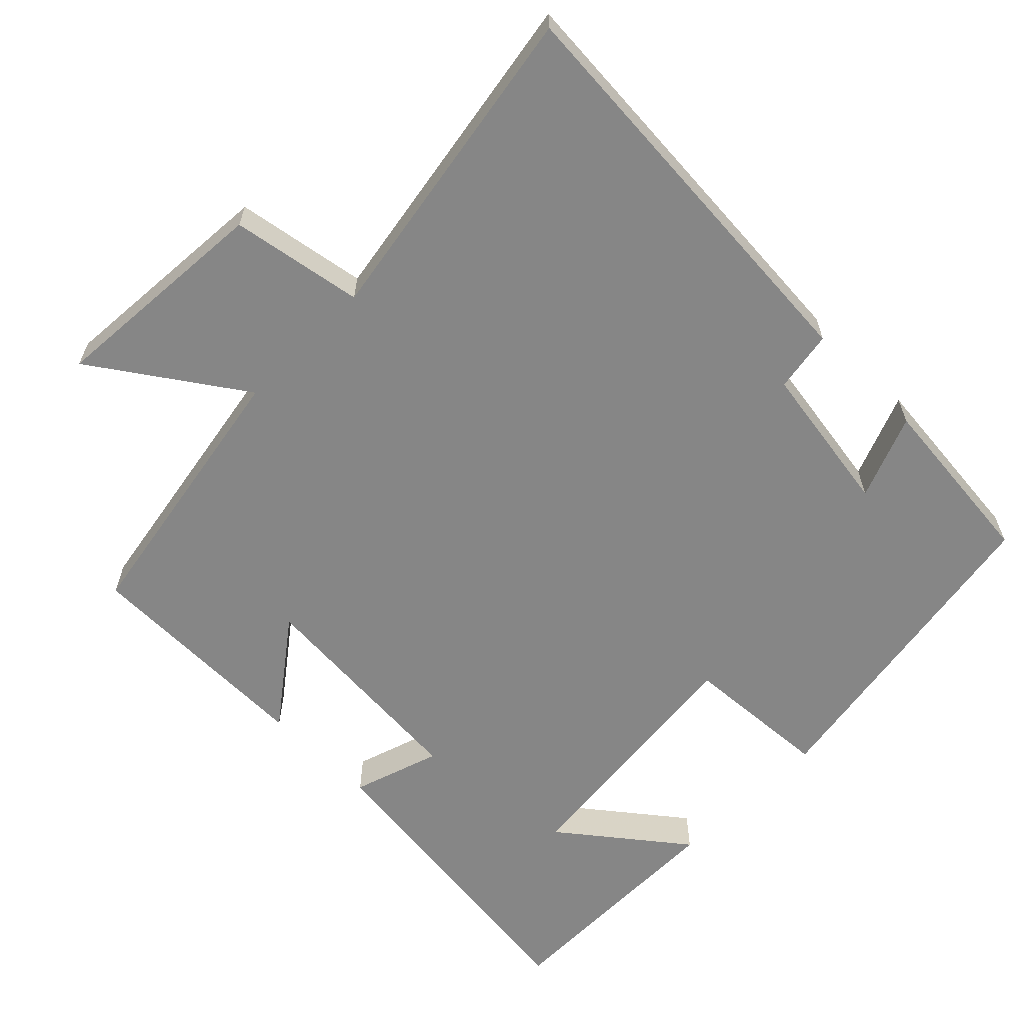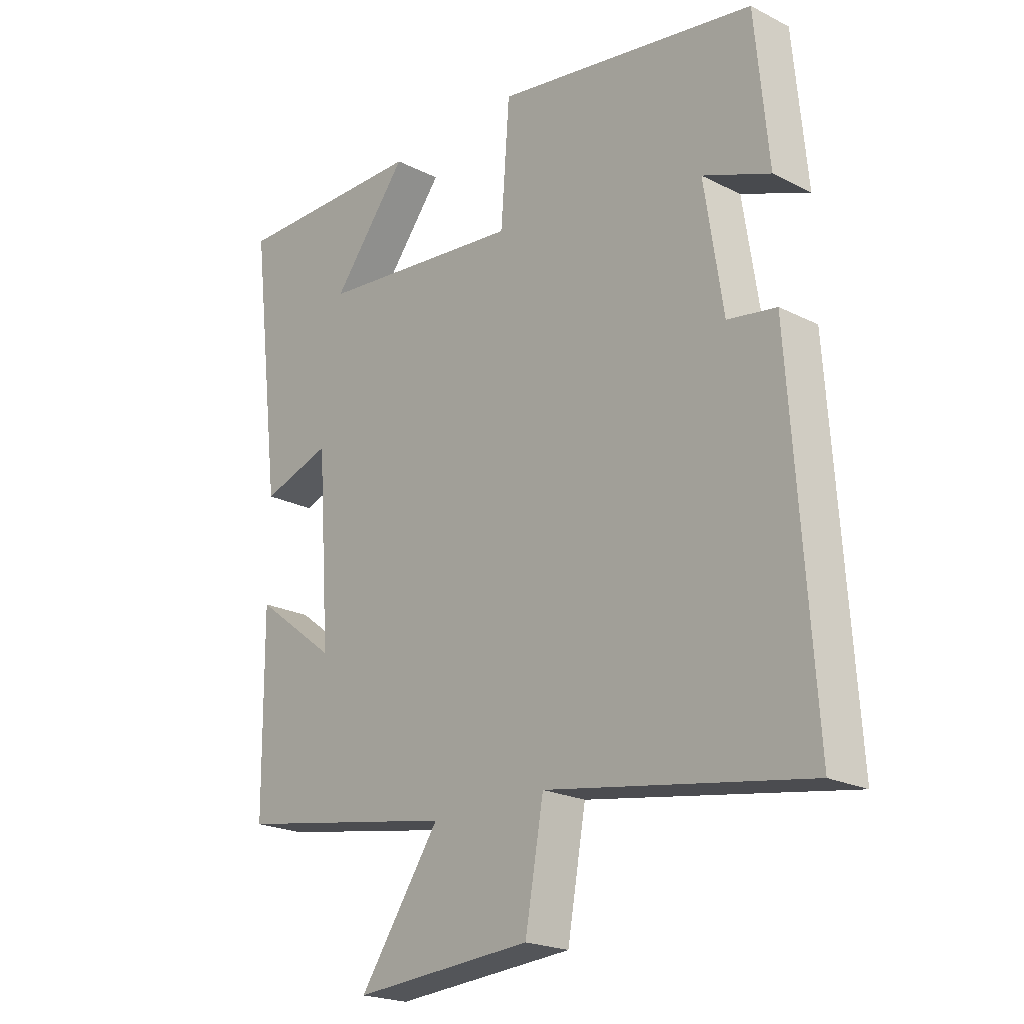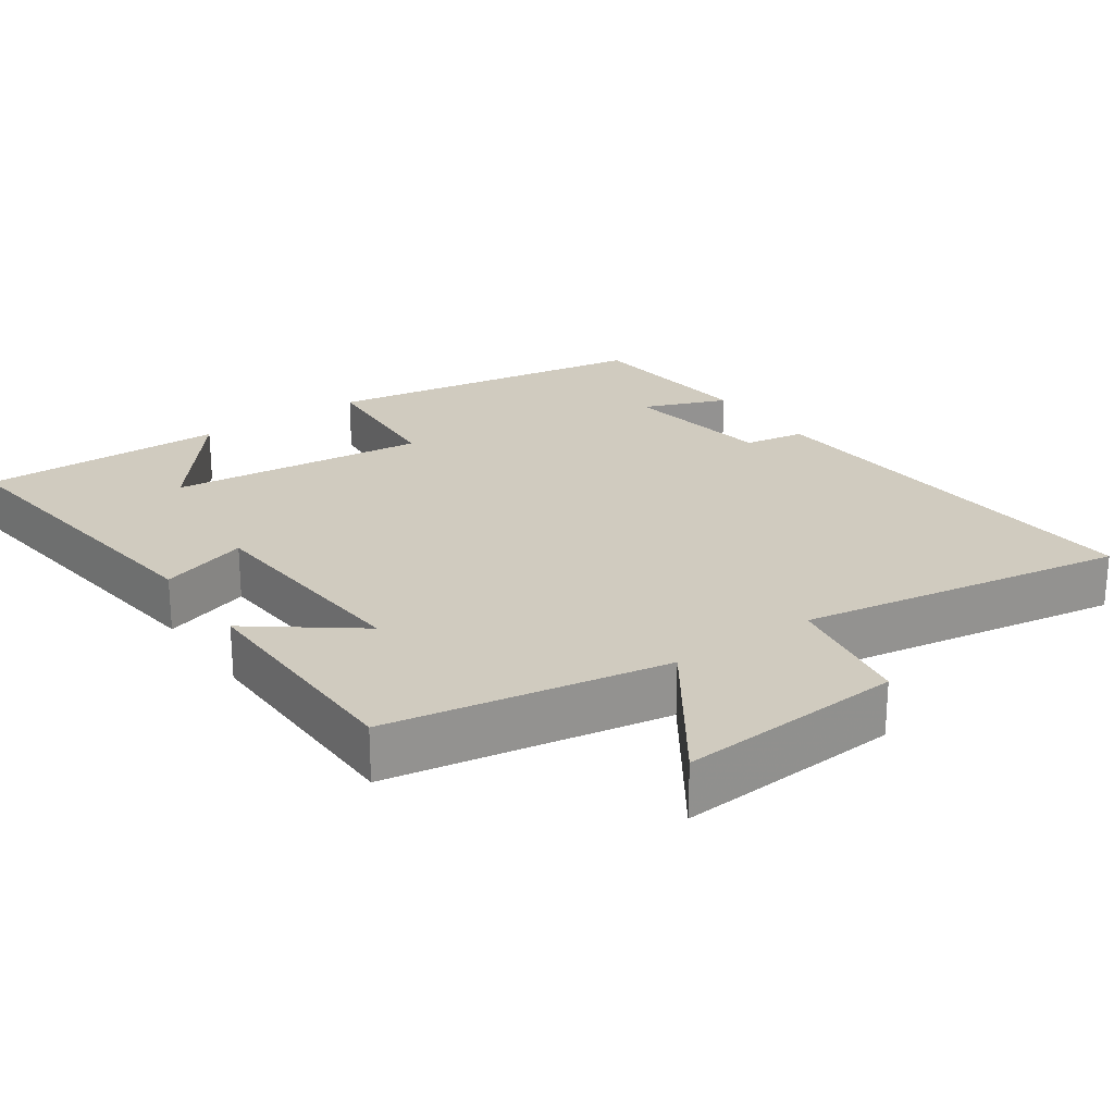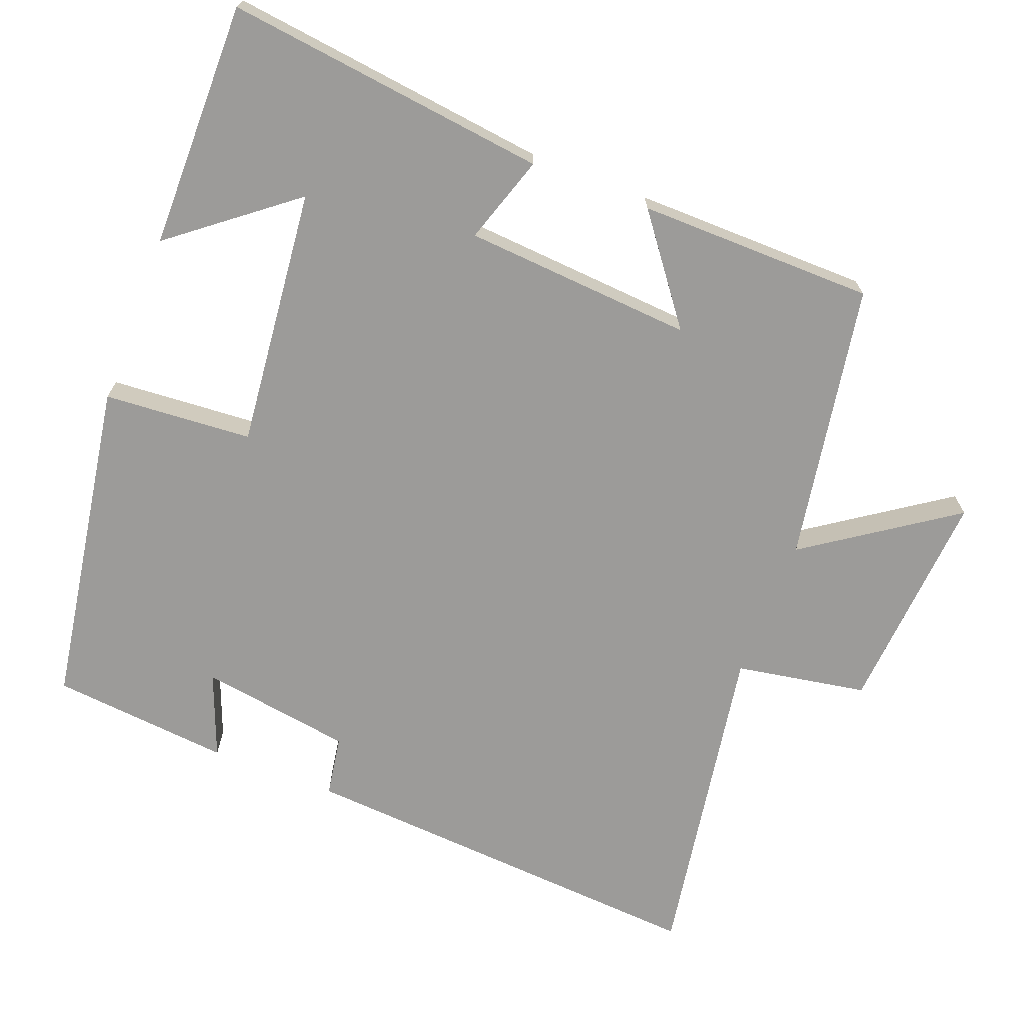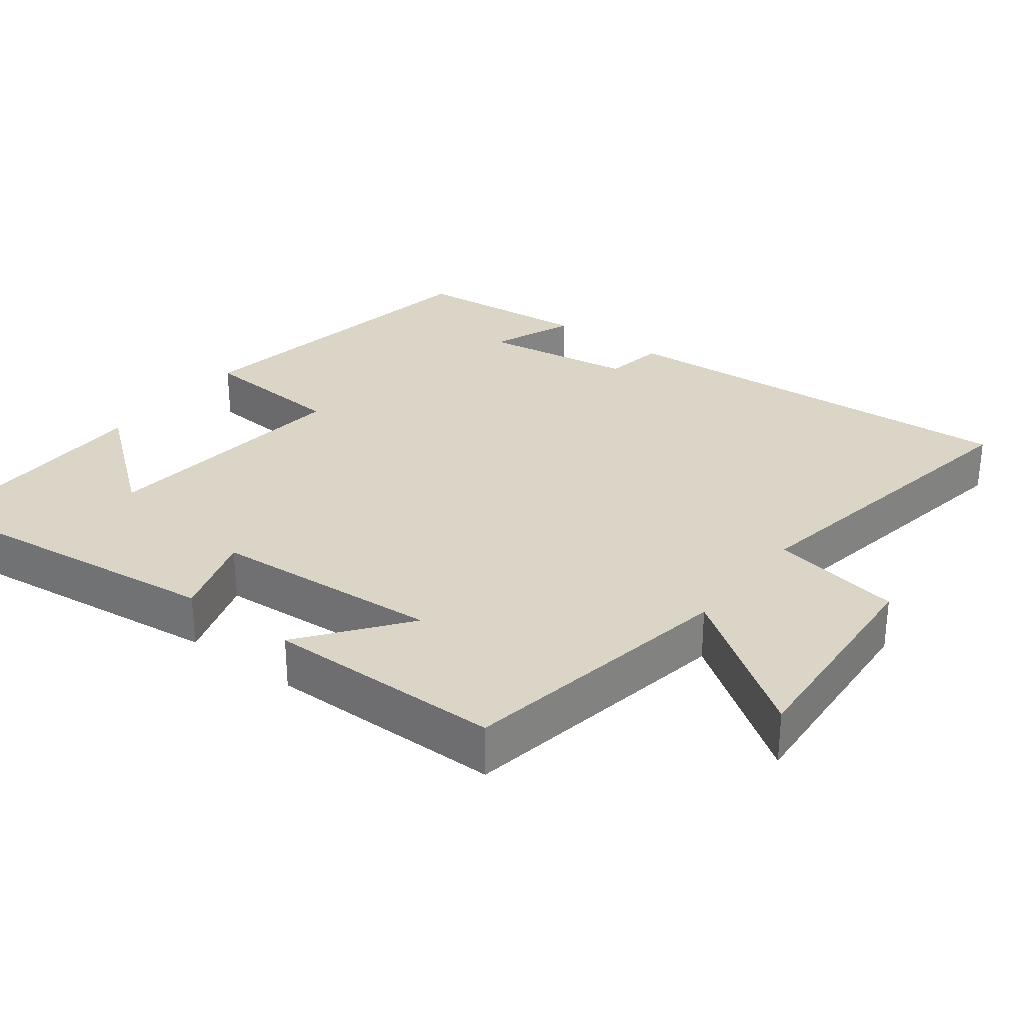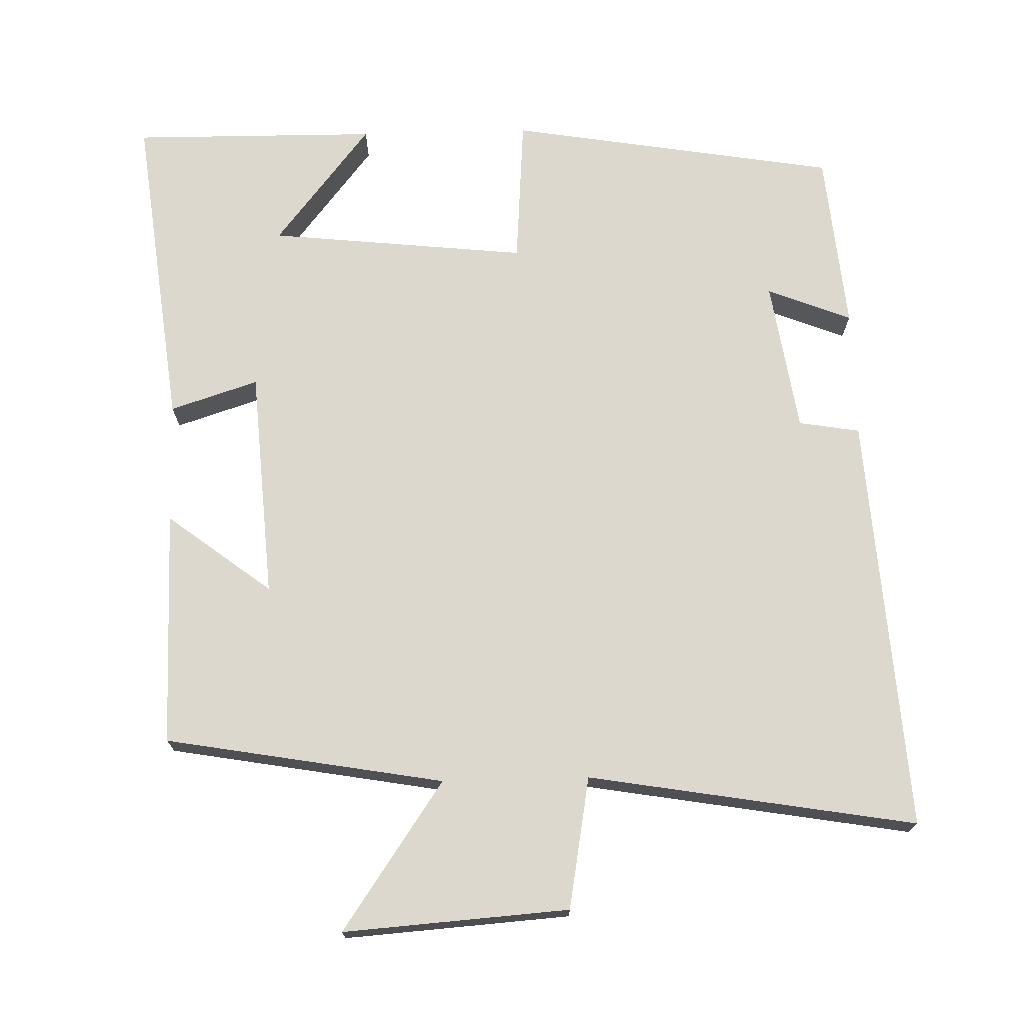
<metadata>
{"format":"obj","ext":"obj","renderer":"f3d","projection":"perspective","resolution":1024,"background":"white","views":[{"elev":-62.2,"azim":-134.9,"up":"+Y"},{"elev":-21.5,"azim":-131.8,"up":"+Z"},{"elev":23.7,"azim":145.0,"up":"+Y"},{"elev":-69.7,"azim":68.8,"up":"+Y"},{"elev":29.6,"azim":127.4,"up":"+Y"},{"elev":72.2,"azim":178.5,"up":"+Y"}]}
</metadata>
<code>
v 0.497 0.07 -0.433
v 0.114 0.07 -0.5
v 0.254 0.07 -0.703
v -0.056 0.07 -0.681
v -0.088 0.07 -0.5
v -0.538 0.07 -0.576
v -0.5 0.07 0
v -0.416 0.07 0.014
v -0.384 0.07 0.224
v -0.5 0.07 0.178
v -0.477 0.07 0.425
v -0.025 0.07 0.5
v -0.01 0.07 0.296
v 0.346 0.07 0.334
v 0.215 0.07 0.5
v 0.553 0.07 0.503
v 0.5 0.07 0.06
v 0.379 0.07 0.099
v 0.357 0.07 -0.217
v 0.5 0.07 -0.108
v 0.497 0 -0.433
v 0.114 0 -0.5
v 0.254 0 -0.703
v -0.056 0 -0.681
v -0.088 0 -0.5
v -0.538 0 -0.576
v -0.5 0 0
v -0.416 0 0.014
v -0.384 0 0.224
v -0.5 0 0.178
v -0.477 0 0.425
v -0.025 0 0.5
v -0.01 0 0.296
v 0.346 0 0.334
v 0.215 0 0.5
v 0.553 0 0.503
v 0.5 0 0.06
v 0.379 0 0.099
v 0.357 0 -0.217
v 0.5 0 -0.108
f 19 20 1 2
f 18 19 2
f 16 17 18
f 16 18 2
f 14 15 16
f 14 16 2
f 13 14 2
f 11 12 13
f 11 13 2
f 9 10 11
f 9 11 2
f 8 9 2
f 5 6 7 8
f 5 8 2 3
f 3 4 5
f 22 21 40 39
f 22 39 38
f 38 37 36
f 22 38 36
f 36 35 34
f 22 36 34
f 22 34 33
f 33 32 31
f 22 33 31
f 31 30 29
f 22 31 29
f 22 29 28
f 28 27 26 25
f 23 22 28 25
f 25 24 23
f 1 21 22 2
f 2 22 23 3
f 3 23 24 4
f 4 24 25 5
f 5 25 26 6
f 6 26 27 7
f 7 27 28 8
f 8 28 29 9
f 9 29 30 10
f 10 30 31 11
f 11 31 32 12
f 12 32 33 13
f 13 33 34 14
f 14 34 35 15
f 15 35 36 16
f 16 36 37 17
f 17 37 38 18
f 18 38 39 19
f 19 39 40 20
f 20 40 21 1

</code>
